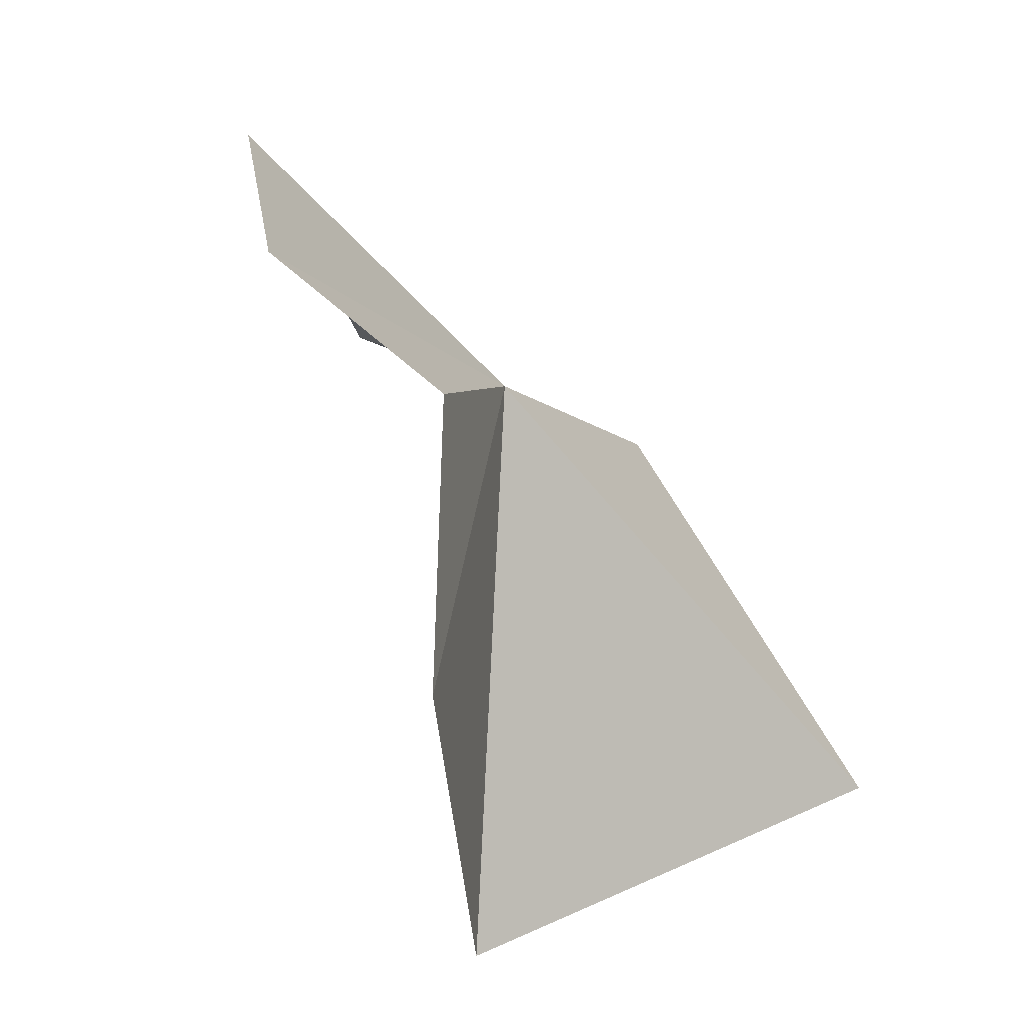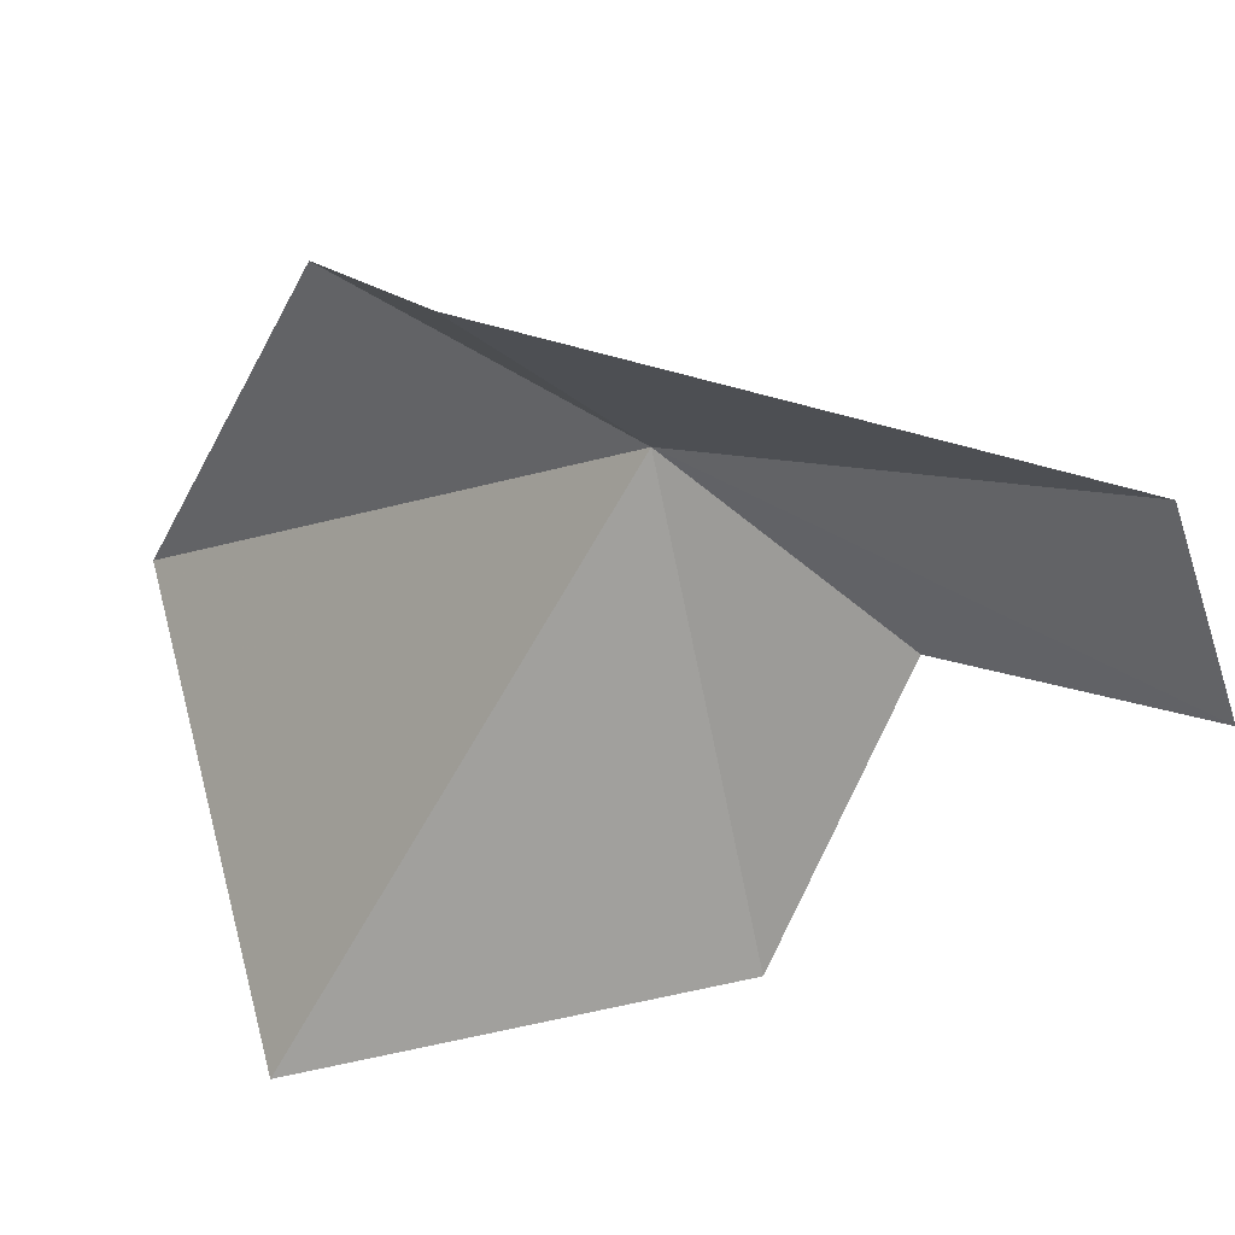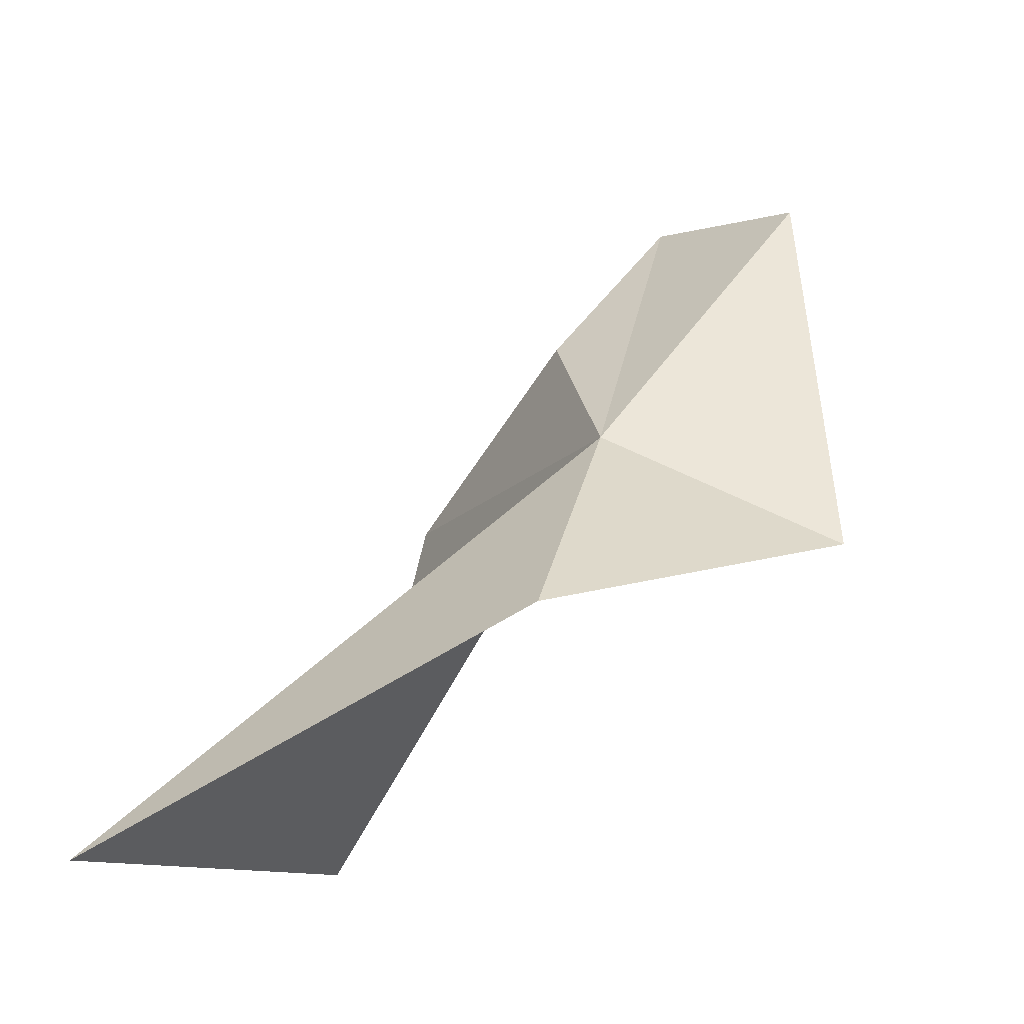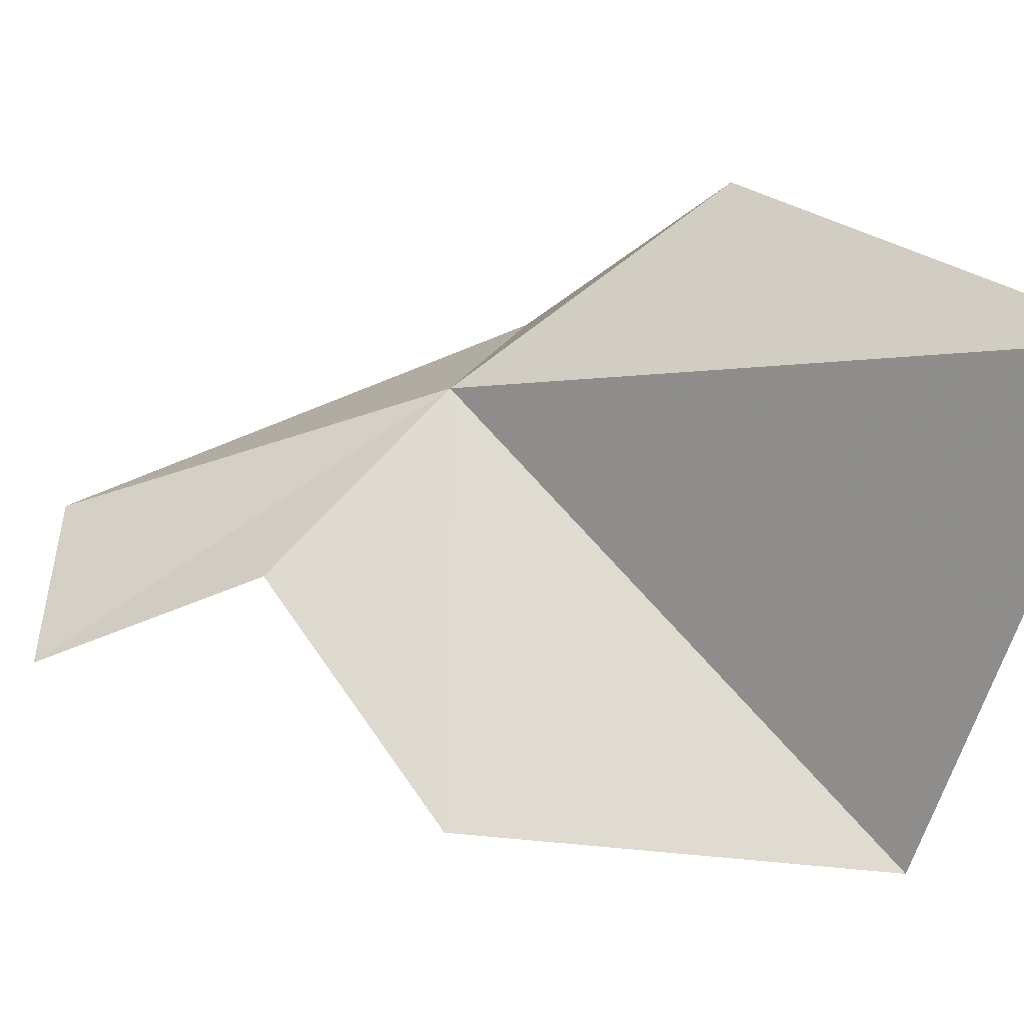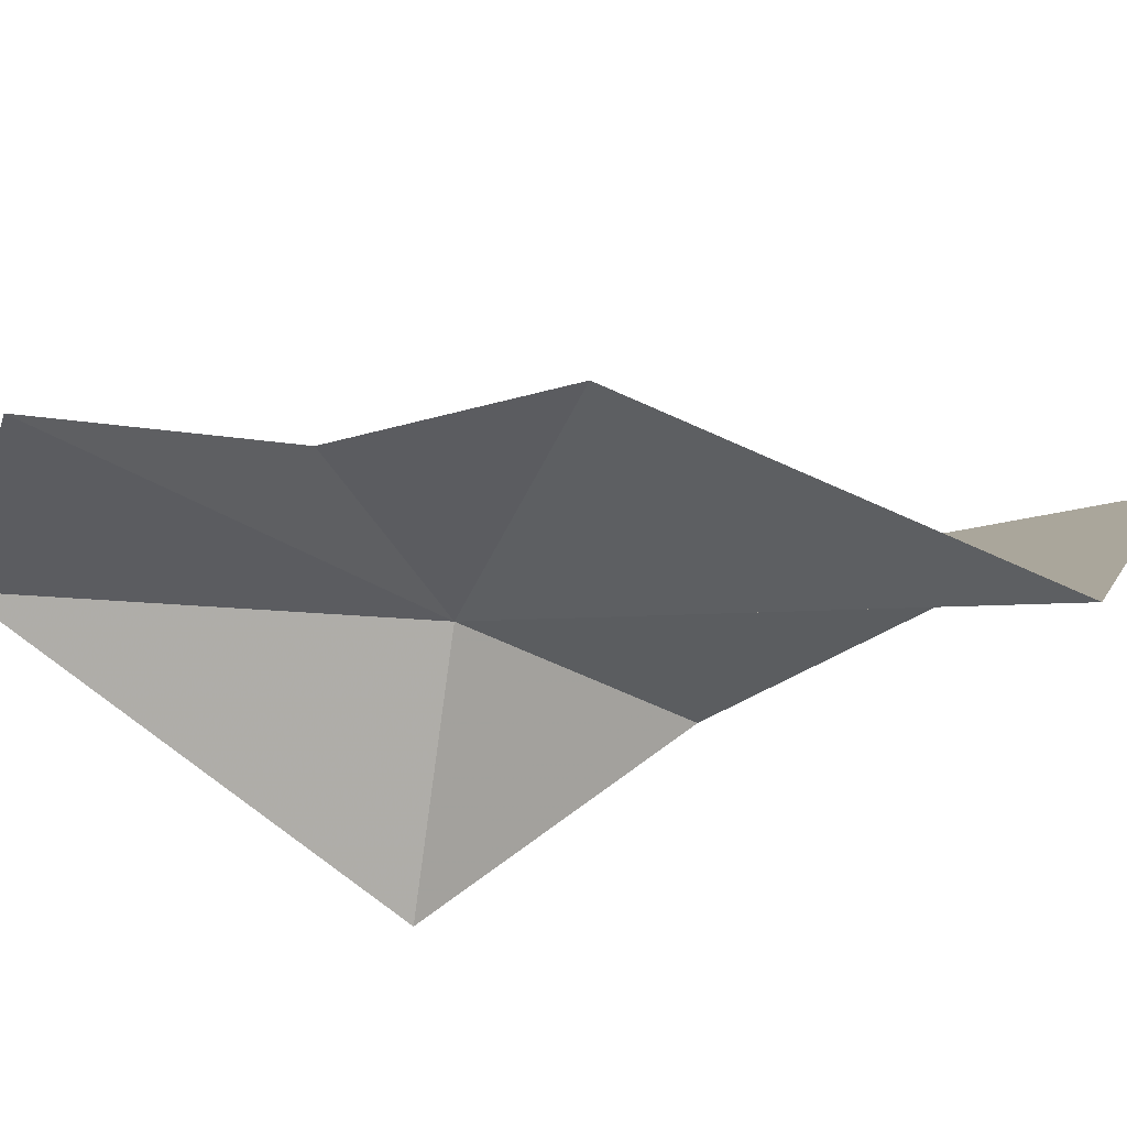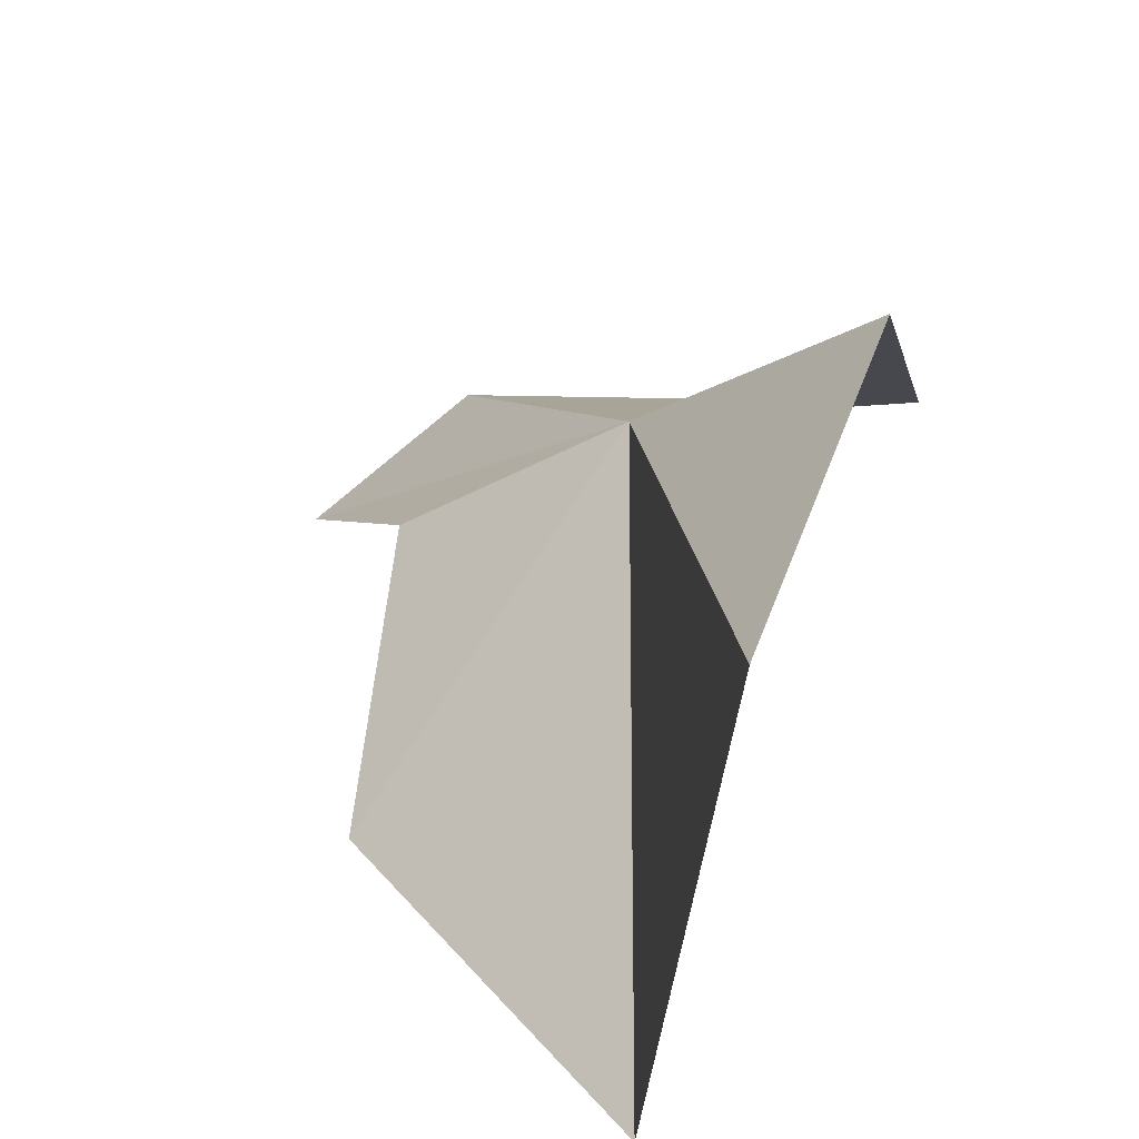
<metadata>
{"format":"obj","ext":"obj","renderer":"f3d","projection":"perspective","resolution":1024,"background":"white","views":[{"elev":58.2,"azim":-128.6,"up":"+Y"},{"elev":-27.5,"azim":92.5,"up":"+Z"},{"elev":-27.2,"azim":14.8,"up":"+Y"},{"elev":23.6,"azim":-104.7,"up":"+Z"},{"elev":-76.3,"azim":-128.2,"up":"+Z"},{"elev":30.2,"azim":-50.4,"up":"+Z"}]}
</metadata>
<code>
v 4.299 84.4 79.54
v 6.605 88.67 77.57
v 7.159 82.73 79.18
v -0.4425 80.5 75.28
v 0.8854 85.32 75.76
v 3.349 86.79 77.87
v -1.359 78.75 81.58
v 4.055 81.17 81.81
v 4.597 89.32 76.51
f 1 3 2
f 1 5 4
f 1 6 5
f 1 7 8
f 1 2 9
f 1 8 3
f 1 9 6
f 1 4 7

</code>
